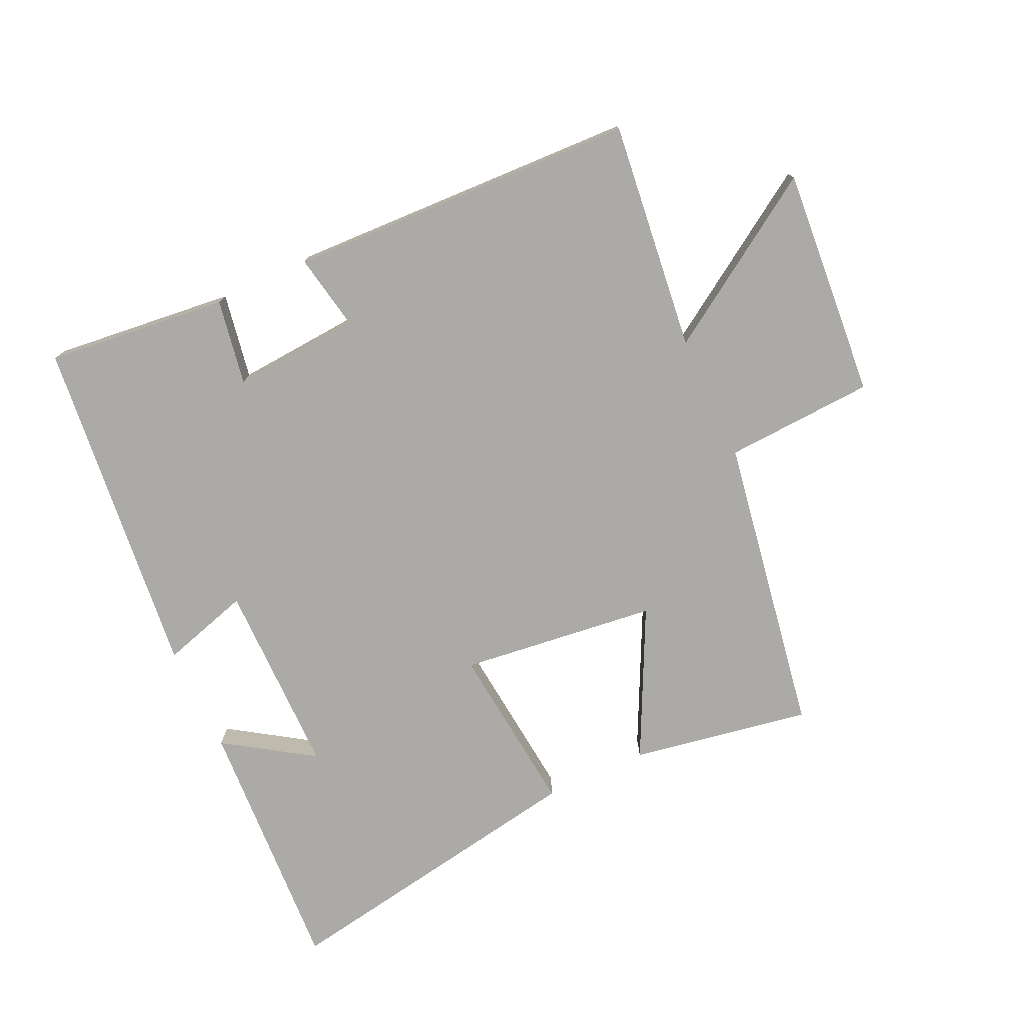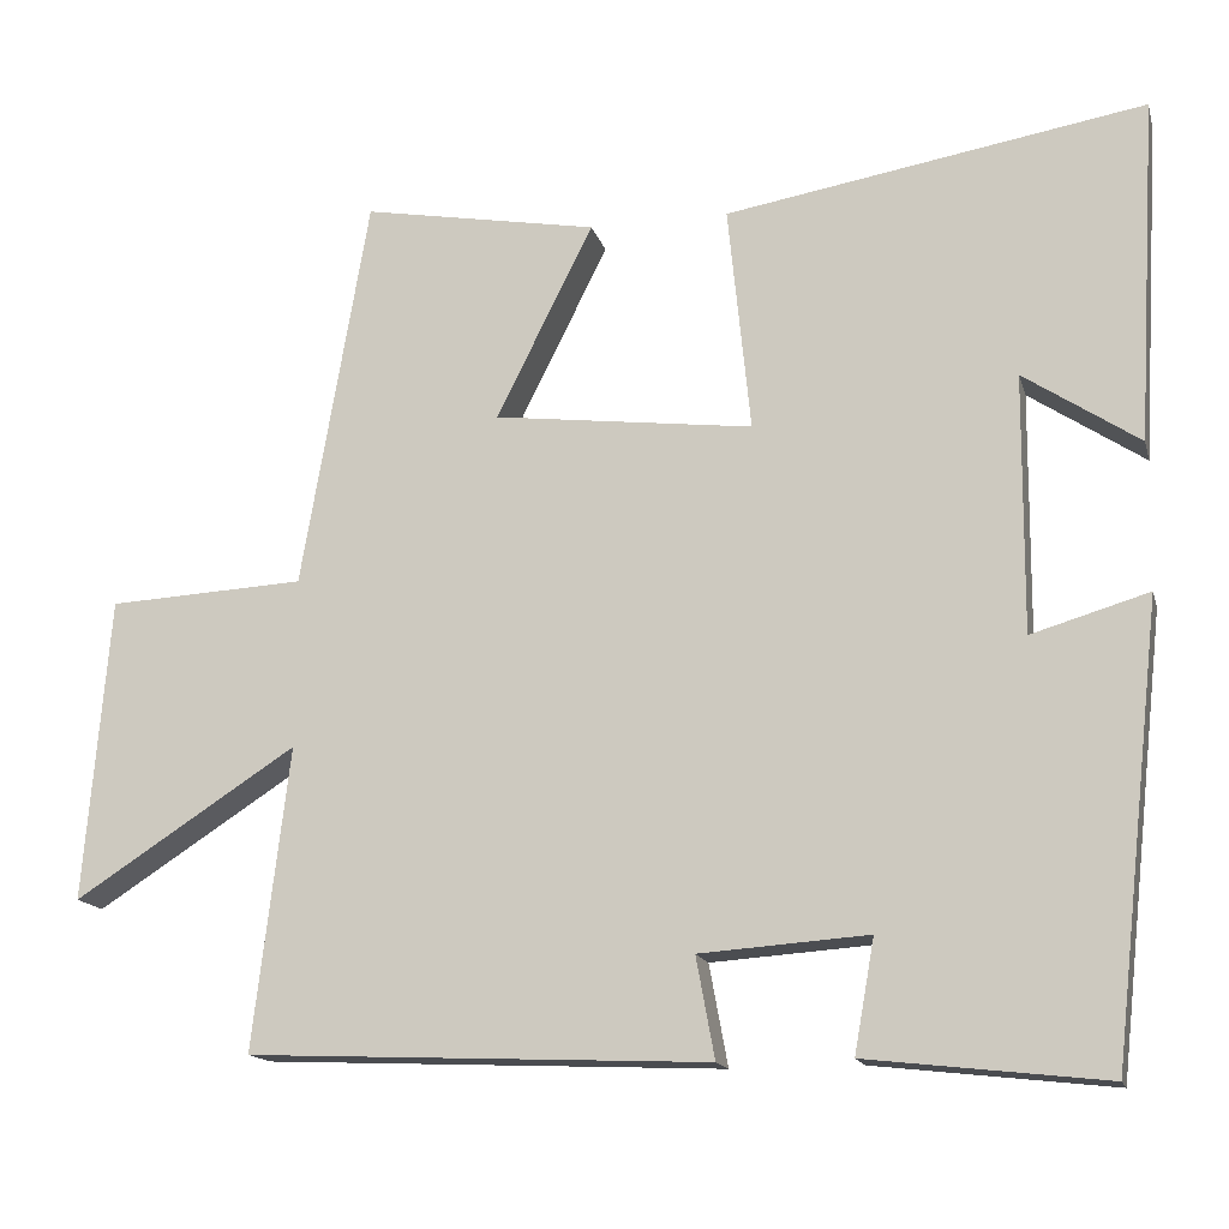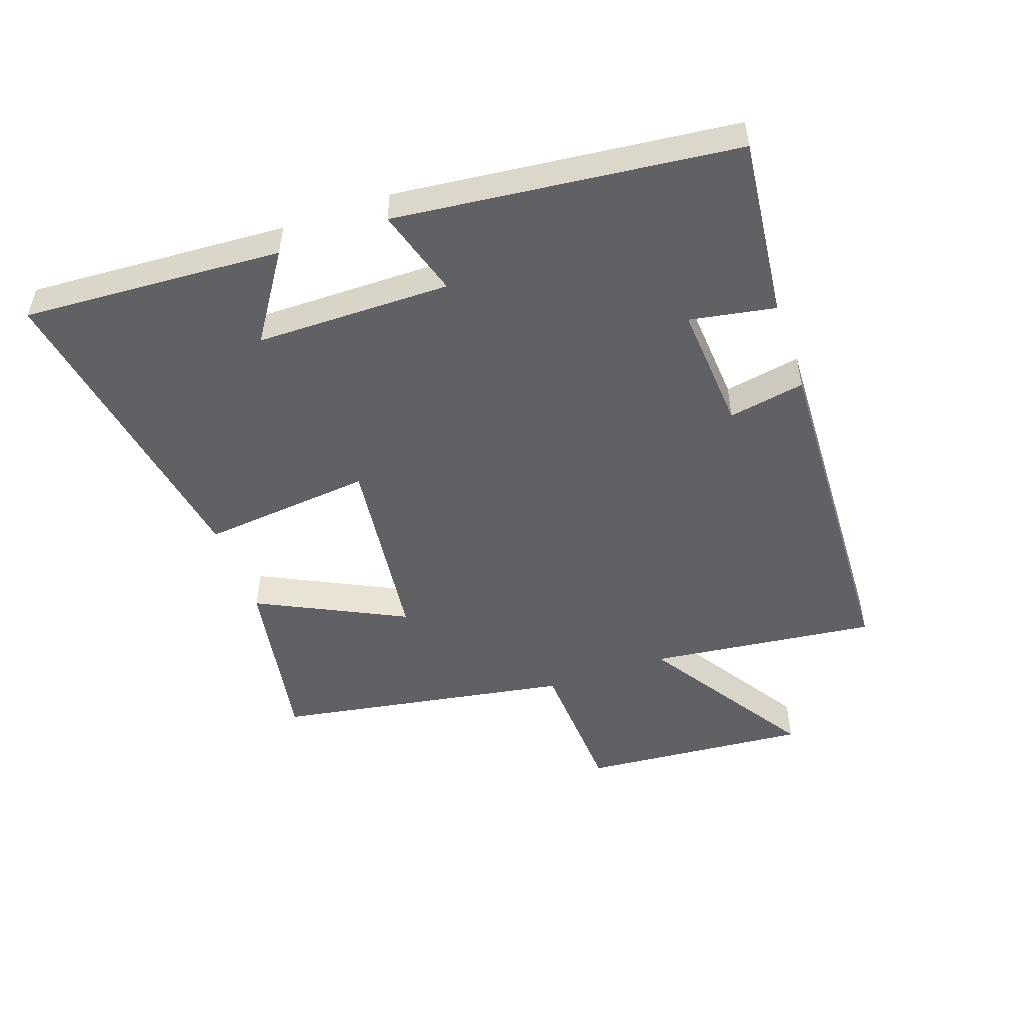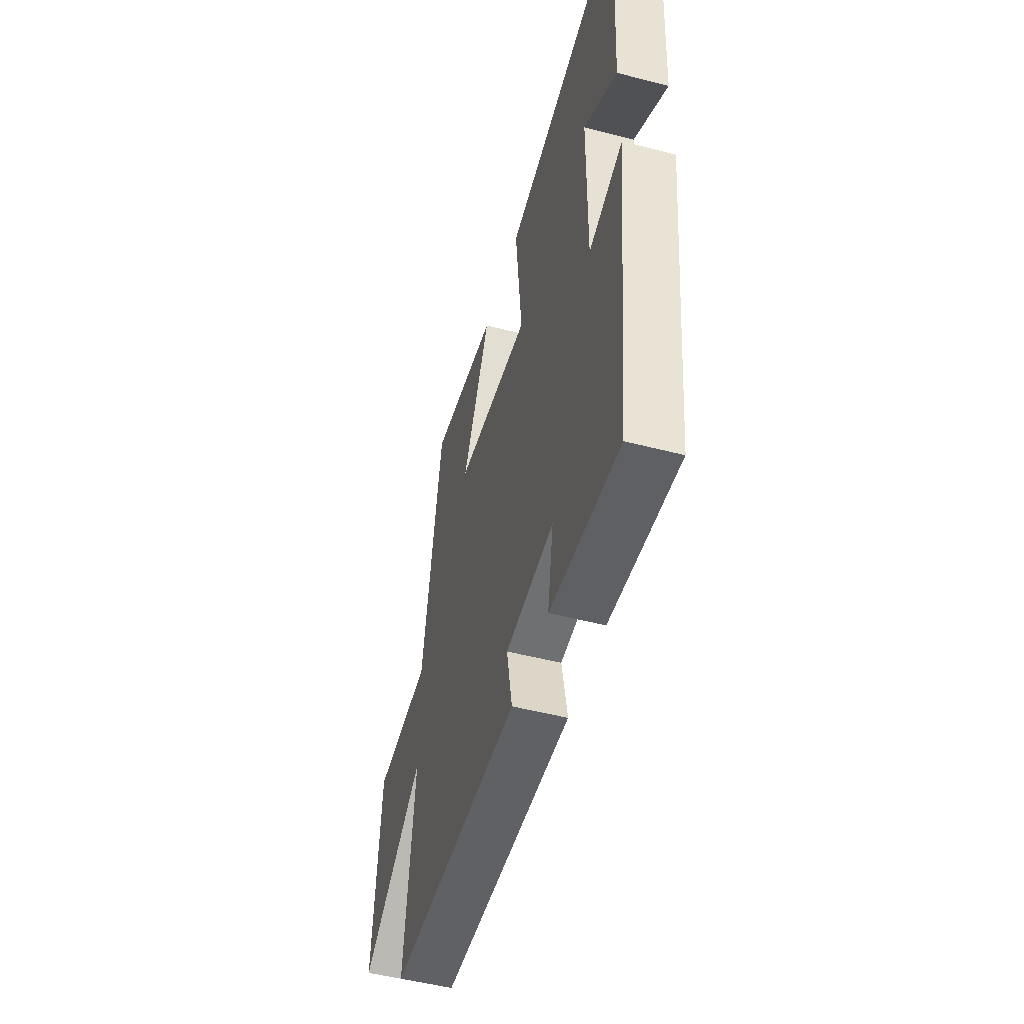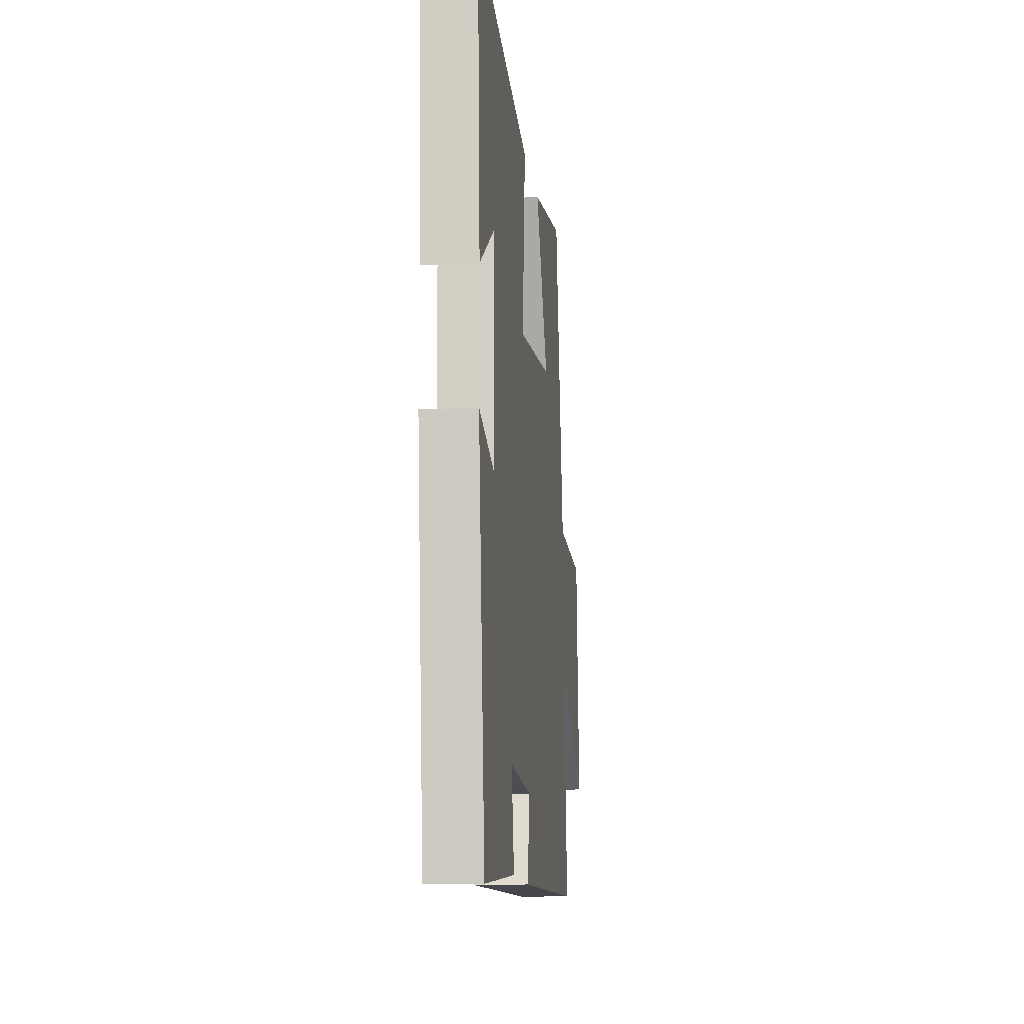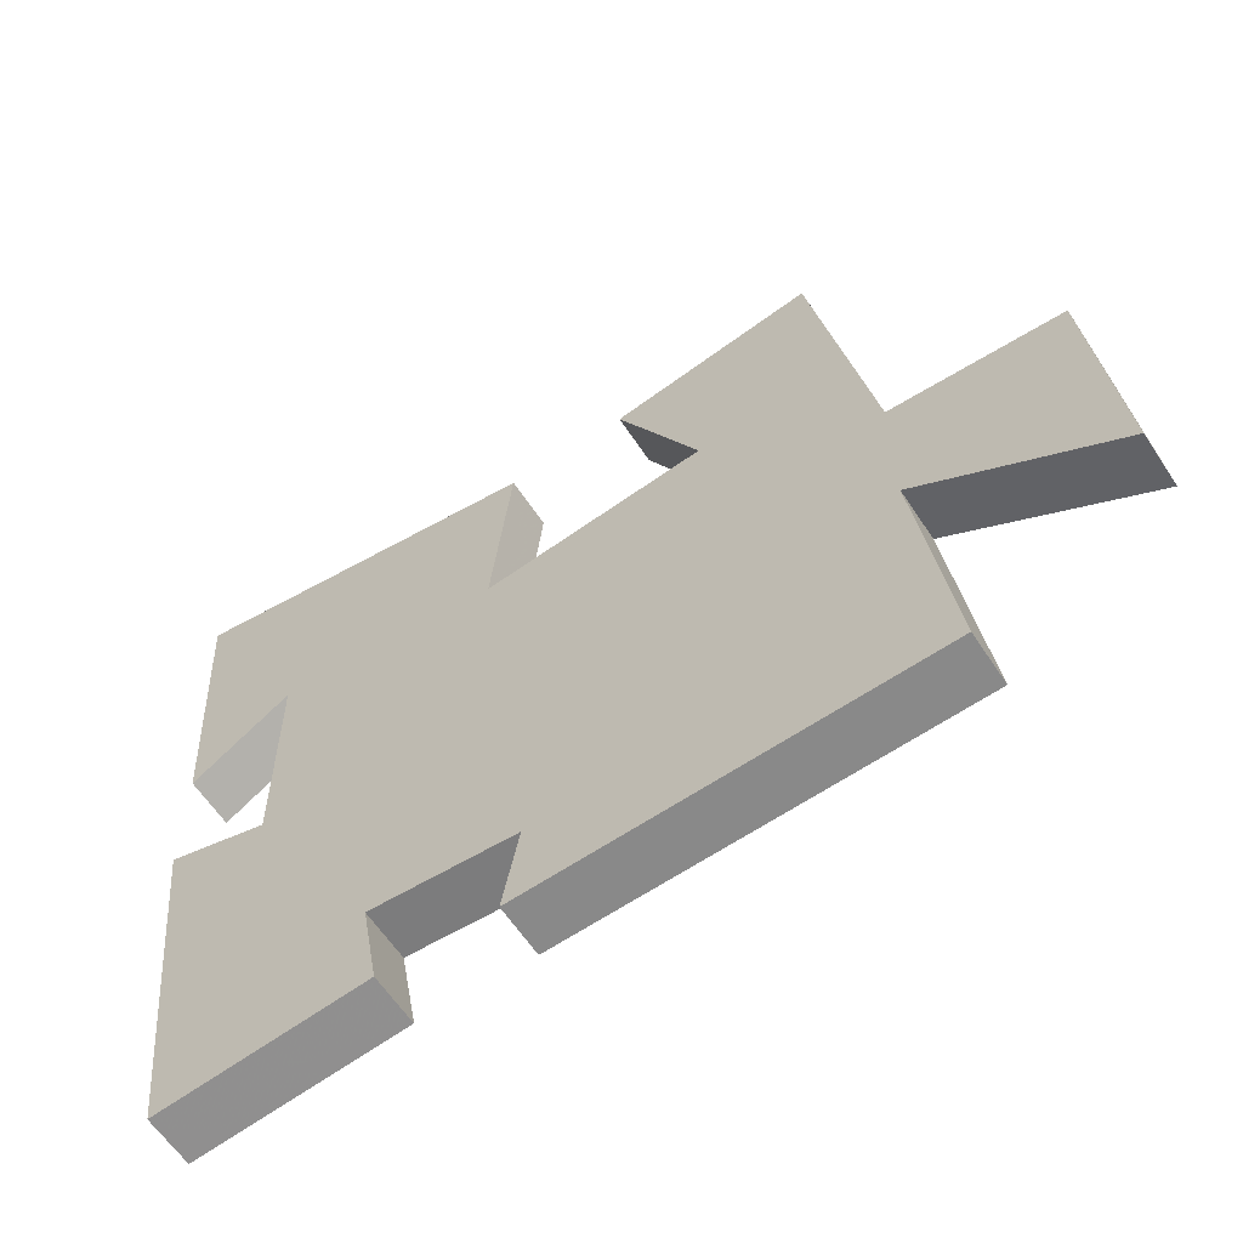
<metadata>
{"format":"obj","ext":"obj","renderer":"f3d","projection":"perspective","resolution":1024,"background":"white","views":[{"elev":-76.0,"azim":-154.9,"up":"+Y"},{"elev":-15.3,"azim":14.1,"up":"+Z"},{"elev":-49.9,"azim":109.4,"up":"+Y"},{"elev":-51.0,"azim":74.2,"up":"+Z"},{"elev":-13.3,"azim":96.7,"up":"+Z"},{"elev":-61.5,"azim":-146.6,"up":"+Z"}]}
</metadata>
<code>
v 0.441 0.07 -0.532
v 0.157 0.07 -0.5
v 0.181 0.07 -0.366
v -0.019 0.07 -0.38
v 0.003 0.07 -0.5
v -0.543 0.07 -0.477
v -0.5 0.07 -0.119
v -0.764 0.07 -0.289
v -0.734 0.07 0.071
v -0.5 0.07 0.083
v -0.42 0.07 0.55
v -0.14 0.07 0.5
v -0.255 0.07 0.269
v 0.053 0.07 0.231
v 0.026 0.07 0.5
v 0.524 0.07 0.584
v 0.5 0.07 0.176
v 0.363 0.07 0.267
v 0.361 0.07 -0.039
v 0.5 0.07 0.002
v 0.441 0 -0.532
v 0.157 0 -0.5
v 0.181 0 -0.366
v -0.019 0 -0.38
v 0.003 0 -0.5
v -0.543 0 -0.477
v -0.5 0 -0.119
v -0.764 0 -0.289
v -0.734 0 0.071
v -0.5 0 0.083
v -0.42 0 0.55
v -0.14 0 0.5
v -0.255 0 0.269
v 0.053 0 0.231
v 0.026 0 0.5
v 0.524 0 0.584
v 0.5 0 0.176
v 0.363 0 0.267
v 0.361 0 -0.039
v 0.5 0 0.002
f 1 2 3
f 20 1 3
f 19 20 3
f 18 19 3 4
f 15 16 17 18
f 14 15 18
f 14 18 4
f 13 14 4
f 10 11 12 13
f 10 13 4 5
f 7 8 9 10
f 7 10 5
f 5 6 7
f 23 22 21
f 23 21 40
f 23 40 39
f 24 23 39 38
f 38 37 36 35
f 38 35 34
f 24 38 34
f 24 34 33
f 33 32 31 30
f 25 24 33 30
f 30 29 28 27
f 25 30 27
f 27 26 25
f 1 21 22 2
f 2 22 23 3
f 3 23 24 4
f 4 24 25 5
f 5 25 26 6
f 6 26 27 7
f 7 27 28 8
f 8 28 29 9
f 9 29 30 10
f 10 30 31 11
f 11 31 32 12
f 12 32 33 13
f 13 33 34 14
f 14 34 35 15
f 15 35 36 16
f 16 36 37 17
f 17 37 38 18
f 18 38 39 19
f 19 39 40 20
f 20 40 21 1

</code>
